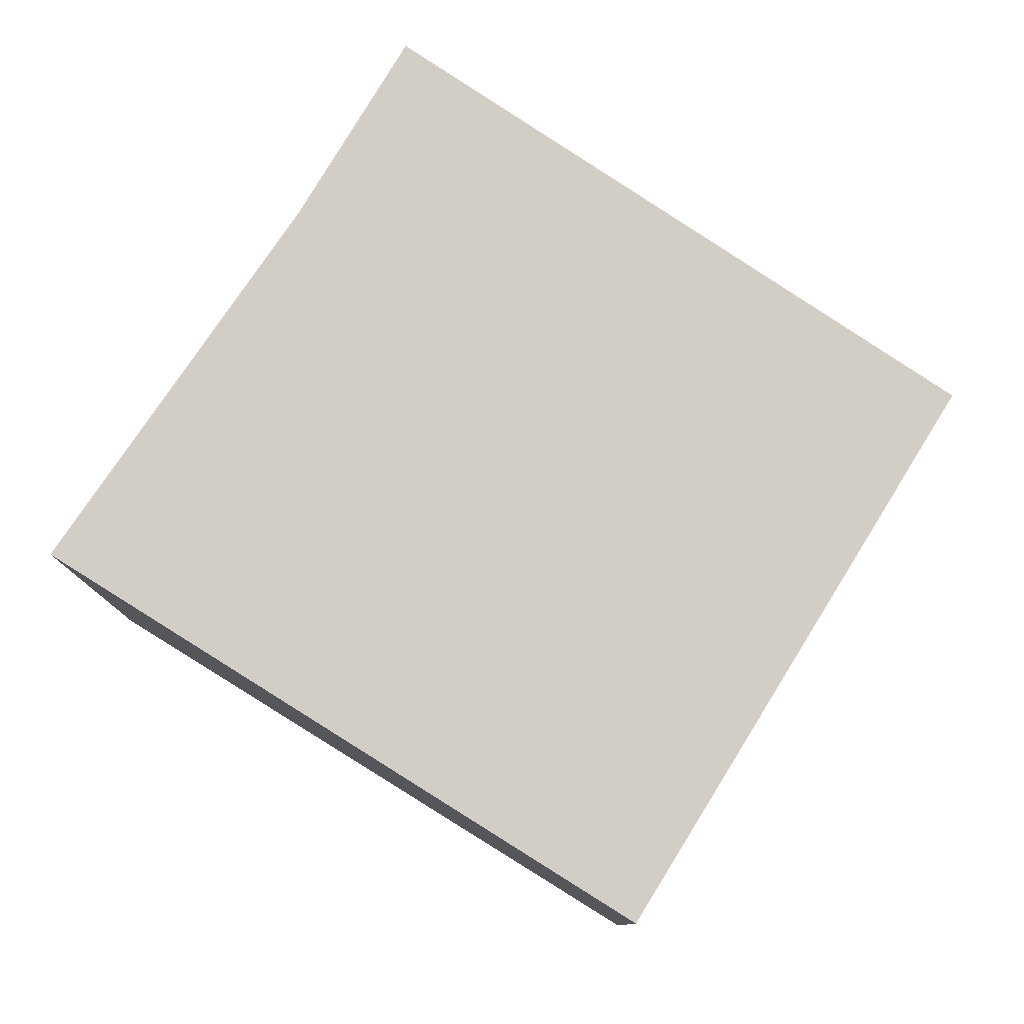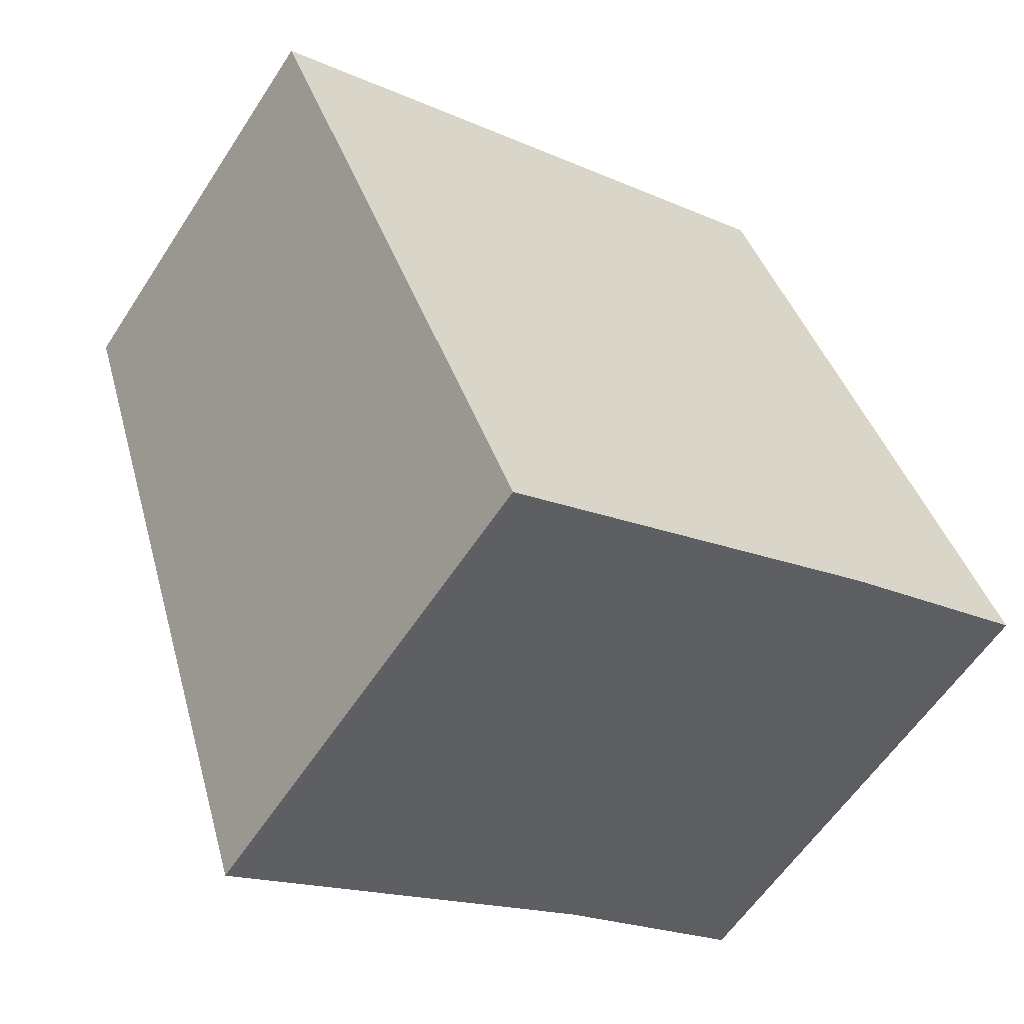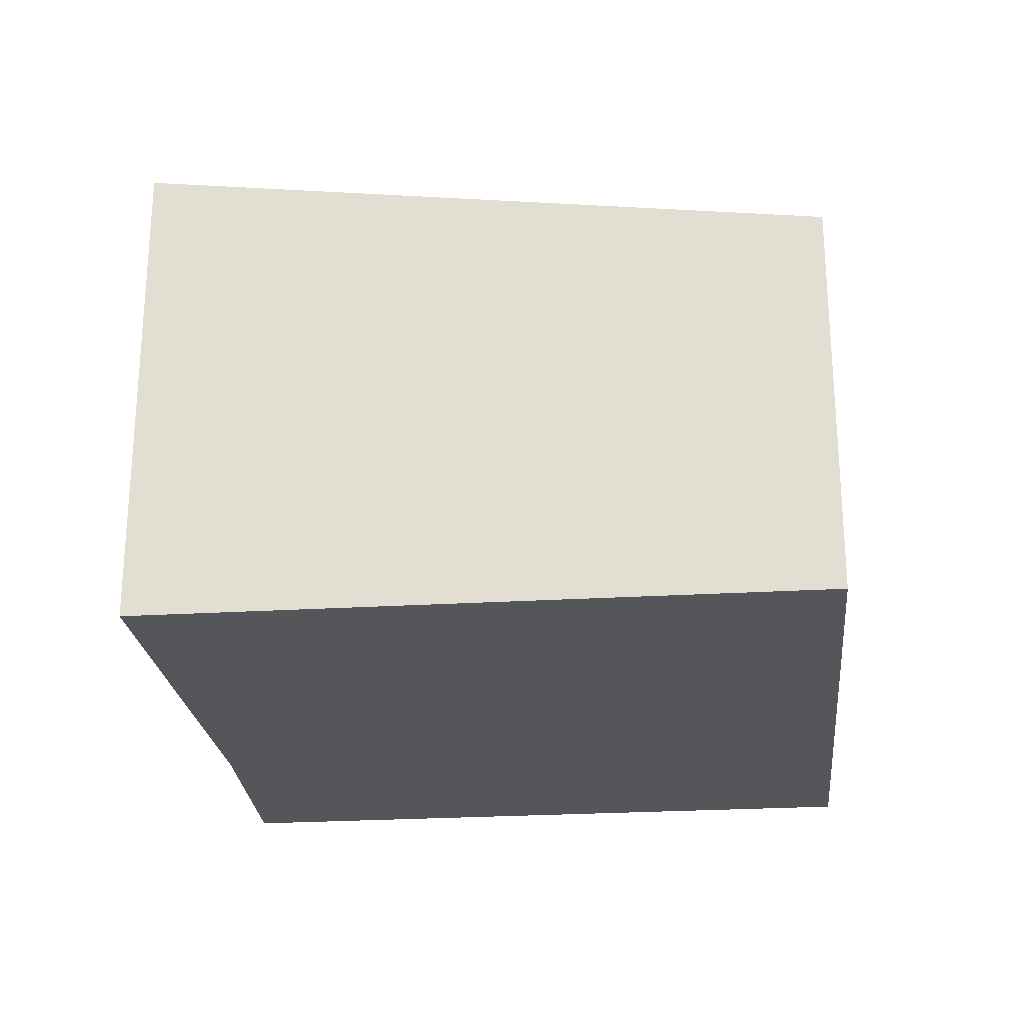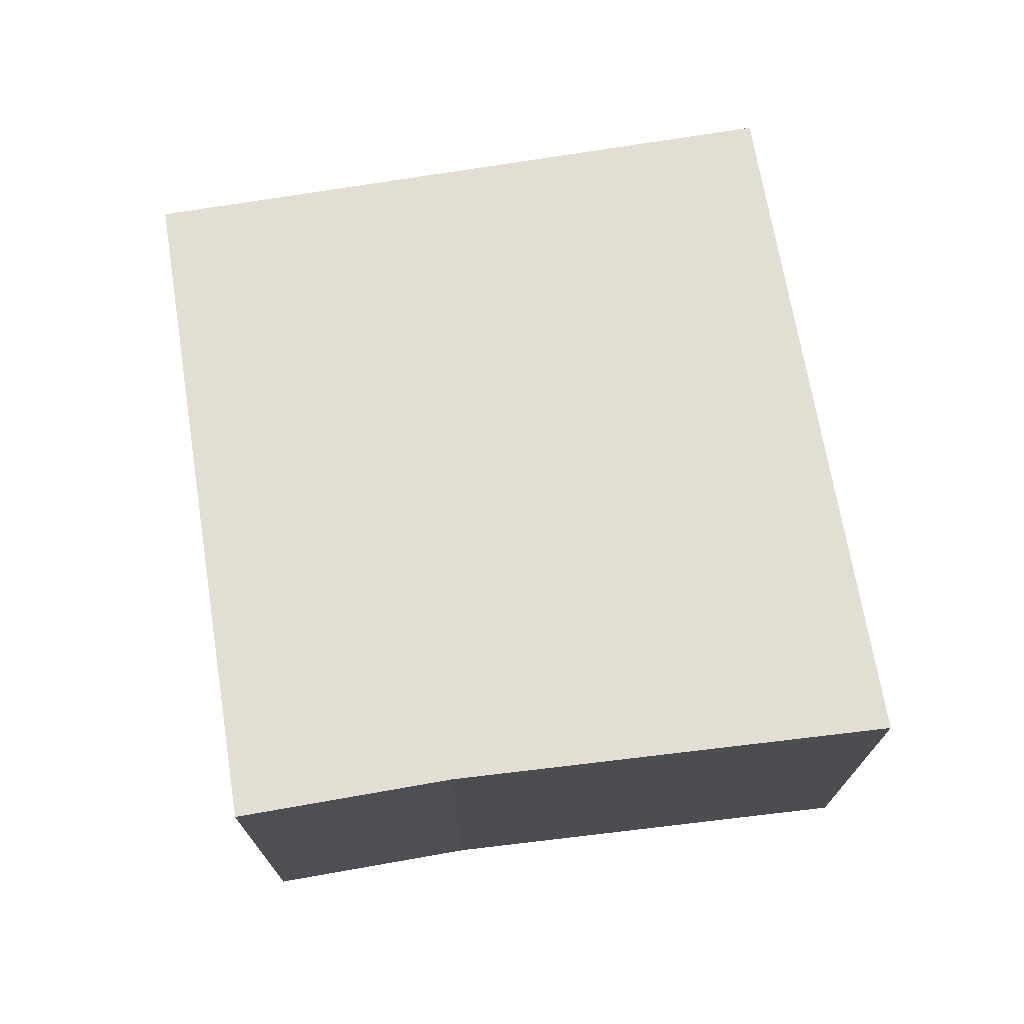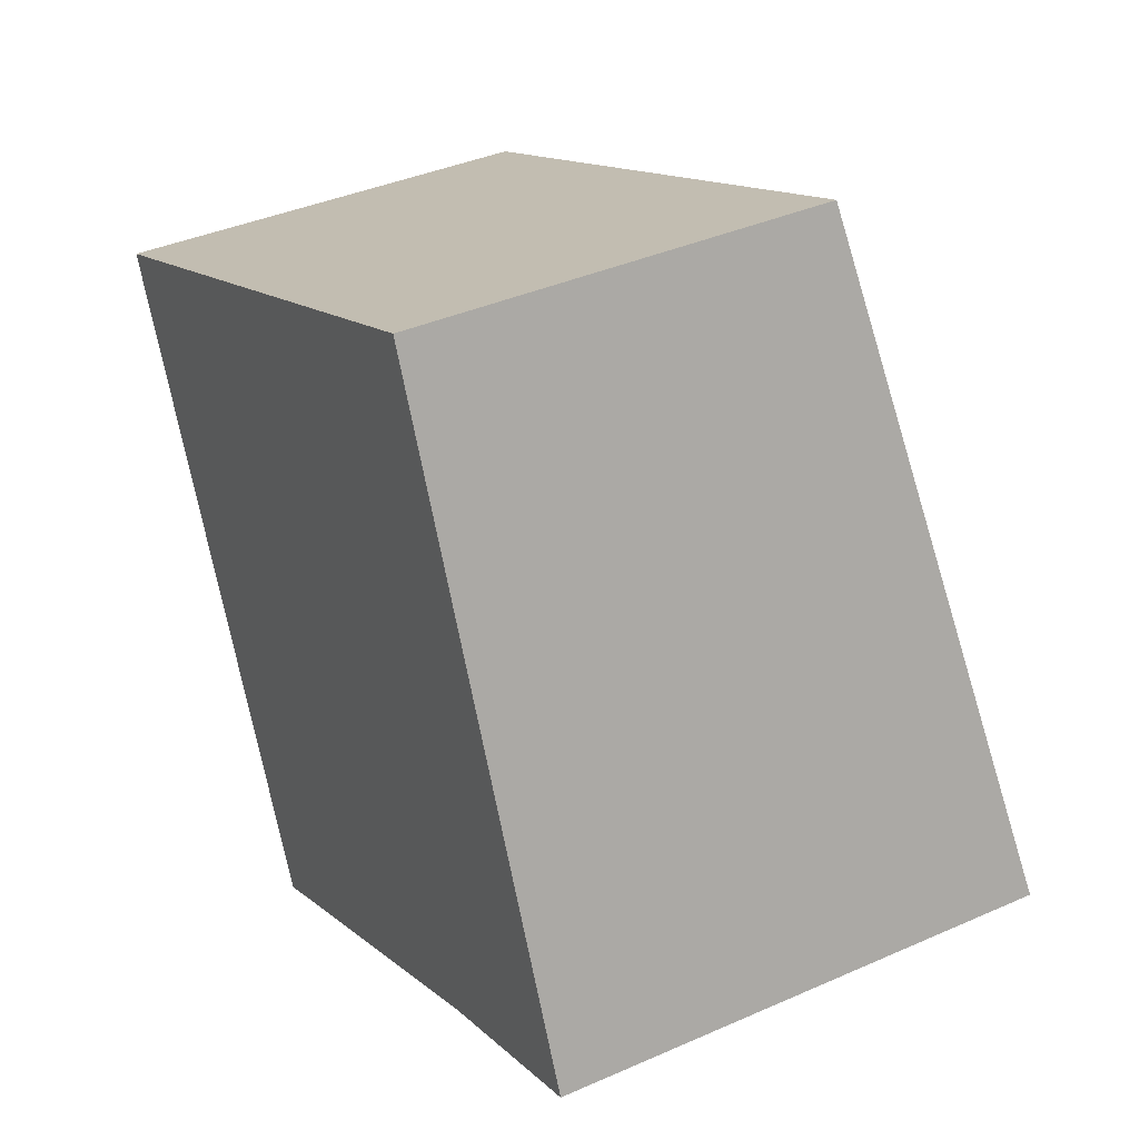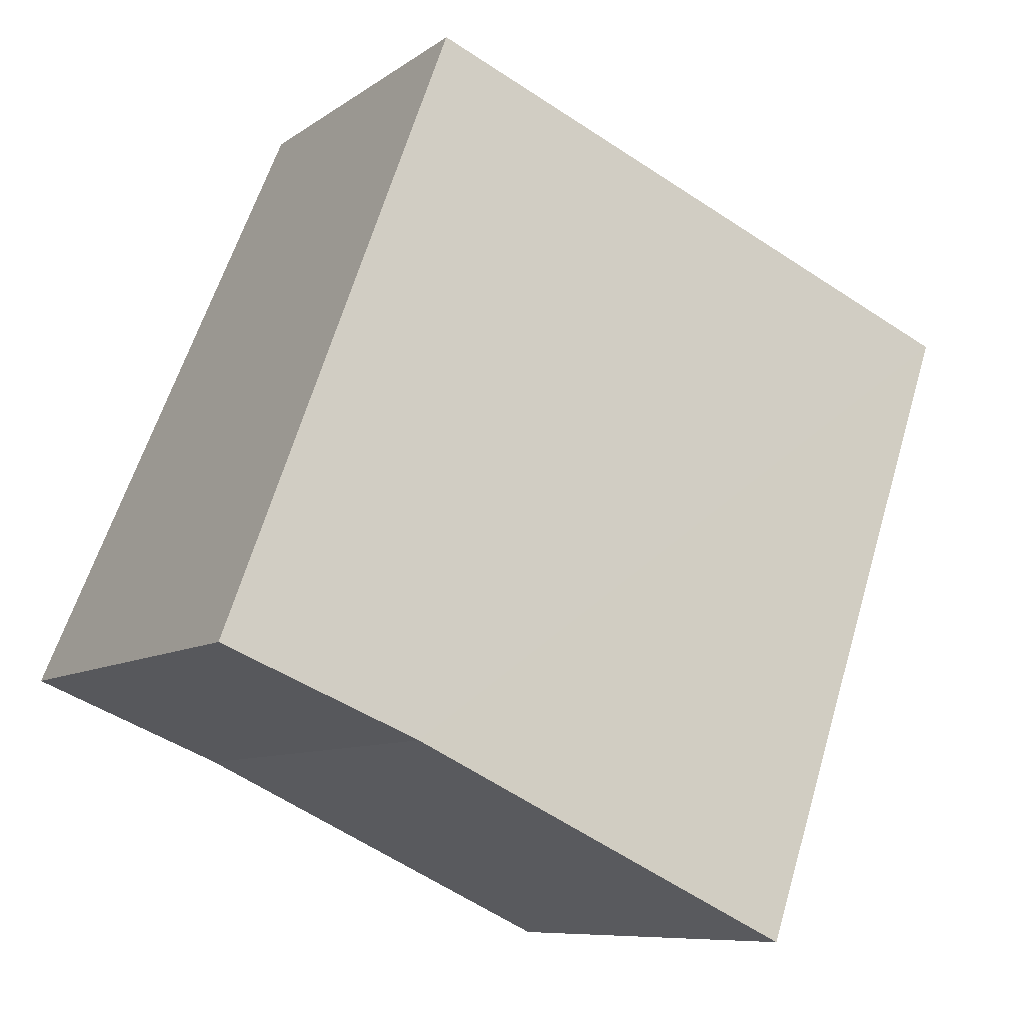
<metadata>
{"format":"obj","ext":"obj","renderer":"f3d","projection":"perspective","resolution":1024,"background":"white","views":[{"elev":79.6,"azim":-81.3,"up":"+Y"},{"elev":-58.4,"azim":-32.7,"up":"+Z"},{"elev":-25.6,"azim":-107.6,"up":"+Y"},{"elev":73.7,"azim":147.8,"up":"+Y"},{"elev":38.7,"azim":60.9,"up":"+Z"},{"elev":-8.5,"azim":151.1,"up":"+Z"}]}
</metadata>
<code>
v  0 2.456 1.504e-16
v  3.965 2.953 -2.706
v  1.627 2.966 -3.821
v  5.145 2.955 -2.223
v  3.557 2.456 1.512
v  5.145 1.361e-16 -2.223
v  3.965 1.657e-16 -2.706
v  1.627 2.34e-16 -3.821
v  0 0 0
v  3.557 -9.258e-17 1.512
g defaultobject
f 1 2 3
f 2 1 4
f 4 1 5
f 6 2 4
f 2 6 7
f 8 2 7
f 8 1 3
f 1 8 9
f 8 3 2
f 9 5 1
f 5 9 10
f 5 6 4
f 6 5 10
f 7 9 8
f 9 7 6
f 9 6 10

</code>
